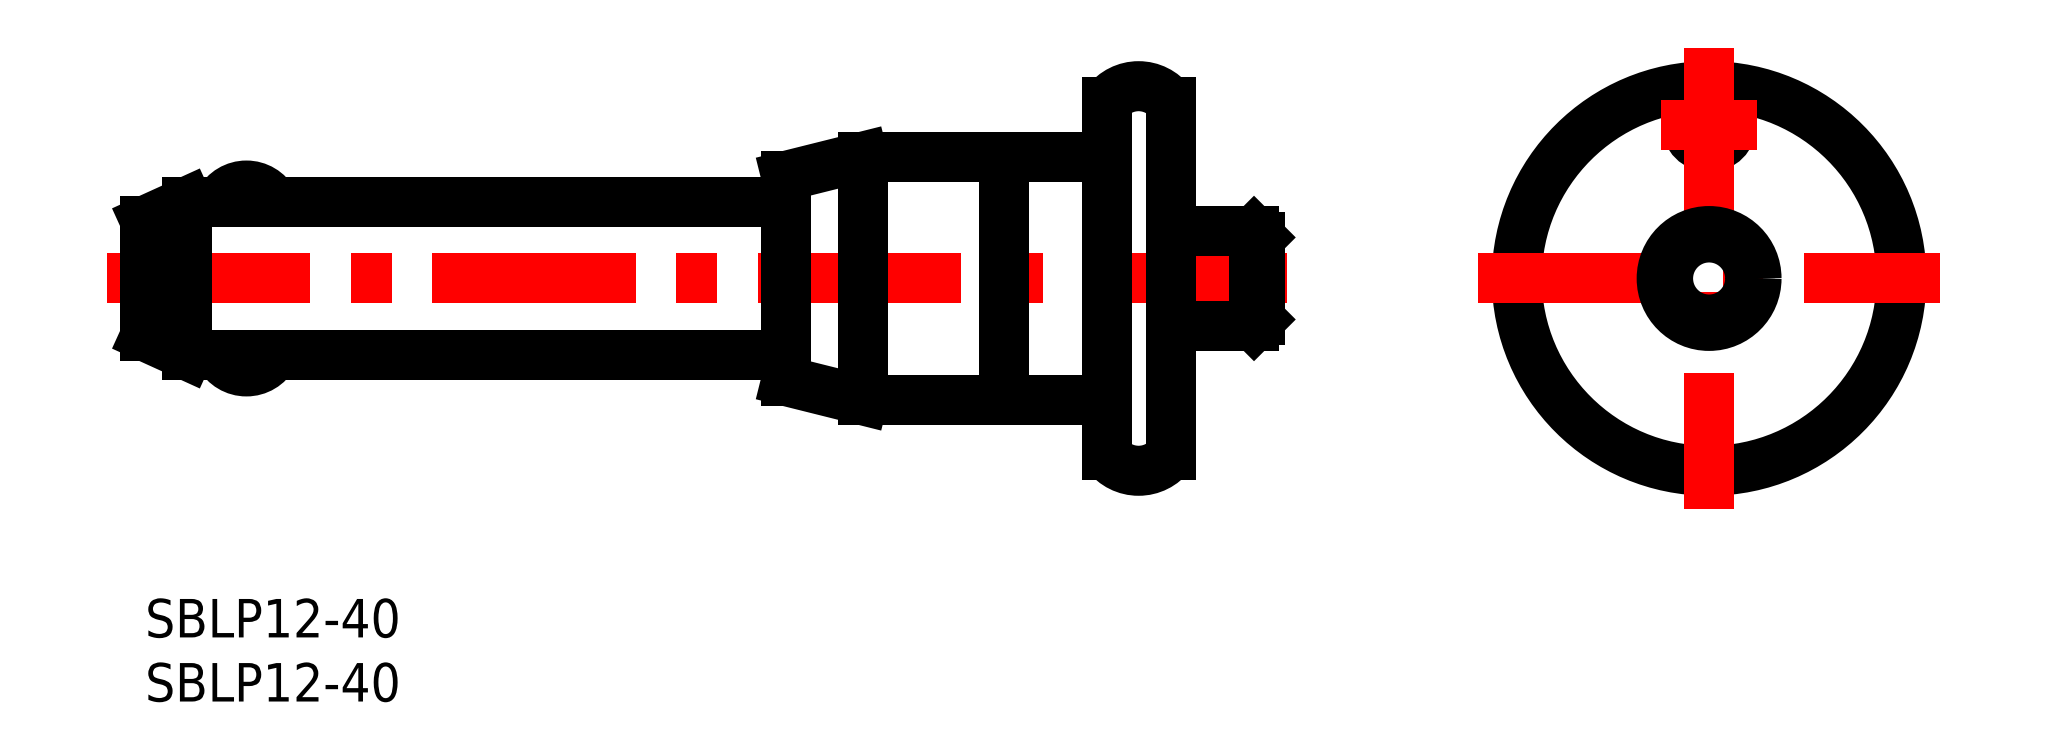
<metadata>
{"format":"dxf","ext":"dxf","renderer":"ezdxf+matplotlib","layout":"modelspace","background":"white","min_lineweight":24,"dpi":150}
</metadata>
<code>
0
SECTION
2
ENTITIES
0
INSERT
8
MSM_CONTINUOUS
2
*U10
10
0
20
0
30
0
0
INSERT
8
MSM_CONTINUOUS
2
*U11
10
0
20
0
30
0
0
CIRCLE
8
MSM_CONTINUOUS
10
122
20
25
30
0
40
15
0
CIRCLE
8
MSM_CONTINUOUS
10
122
20
37
30
0
40
1.75
0
LINE
8
MSM_CENTER
10
104
20
25
30
0
11
140
21
25
31
0
0
LINE
8
MSM_CENTER
10
122
20
43
30
0
11
122
21
7
31
0
0
LINE
8
MSM_CENTER
10
118.2
20
37
30
0
11
125.8
21
37
31
0
0
CIRCLE
8
MSM_CONTINUOUS
10
122
20
25
30
0
40
3.2
0
CIRCLE
8
MSM_CONTINUOUS
10
122
20
25
30
0
40
3.7
0
LINE
8
MSM_CENTER
10
-3
20
25
30
0
11
90
21
25
31
0
0
LINE
8
MSM_CONTINUOUS
10
87
20
28.2
30
0
11
86.5
21
28.7
31
0
0
LINE
8
MSM_CONTINUOUS
10
86.5
20
28.7
30
0
11
80
21
28.7
31
0
0
LINE
8
MSM_CONTINUOUS
10
3.3
20
31
30
0
11
50
21
31
31
0
0
ARC
8
MSM_CONTINUOUS
10
7.905
20
29.87
30
0
40
2.381
50
28.36
51
151.6
0
LINE
8
MSM_CONTINUOUS
10
86.5
20
21.3
30
0
11
86.5
21
28.7
31
0
0
LINE
8
MSM_CONTINUOUS
10
87
20
21.8
30
0
11
87
21
28.2
31
0
0
LINE
8
MSM_CONTINUOUS
10
87
20
21.8
30
0
11
86.5
21
21.3
31
0
0
LINE
8
MSM_CONTINUOUS
10
86.5
20
21.3
30
0
11
80
21
21.3
31
0
0
LINE
8
MSM_CONTINUOUS
10
74.5
20
34.5
30
0
11
56
21
34.5
31
0
0
LINE
8
MSM_CONTINUOUS
10
50
20
33
30
0
11
56
21
34.5
31
0
0
ARC
8
MSM_CONTINUOUS
10
74.5
20
35
30
0
40
0.5
50
270
51
0
0
ARC
8
MSM_CONTINUOUS
10
77.5
20
36.88
30
0
40
3.122
50
36.85
51
143.2
0
ARC
8
MSM_CONTINUOUS
10
77.5
20
13.12
30
0
40
3.122
50
216.8
51
323.2
0
LINE
8
MSM_CONTINUOUS
10
80
20
11.25
30
0
11
80
21
38.75
31
0
0
LINE
8
MSM_CONTINUOUS
10
75
20
38.75
30
0
11
75
21
11.25
31
0
0
LINE
8
MSM_CONTINUOUS
10
-7.1e-15
20
29.5
30
0
11
3.3
21
31
31
0
0
LINE
8
MSM_CONTINUOUS
10
-7.1e-15
20
29.5
30
0
11
-7.1e-15
21
20.5
31
0
0
ARC
8
MSM_CONTINUOUS
10
7.905
20
20.13
30
0
40
2.381
50
208.4
51
331.6
0
LINE
8
MSM_CONTINUOUS
10
-7.1e-15
20
20.5
30
0
11
3.3
21
19
31
0
0
LINE
8
MSM_CONTINUOUS
10
3.3
20
19
30
0
11
3.3
21
31
31
0
0
LINE
8
MSM_CONTINUOUS
10
3.3
20
19
30
0
11
50
21
19
31
0
0
LINE
8
MSM_CONTINUOUS
10
74.5
20
15.5
30
0
11
56
21
15.5
31
0
0
LINE
8
MSM_CONTINUOUS
10
50
20
17
30
0
11
50
21
33
31
0
0
LINE
8
MSM_CONTINUOUS
10
50
20
17
30
0
11
56
21
15.5
31
0
0
LINE
8
MSM_CONTINUOUS
10
67
20
34.5
30
0
11
67
21
15.5
31
0
0
ARC
8
MSM_CONTINUOUS
10
74.5
20
15
30
0
40
0.5
50
0
51
90
0
LINE
8
MSM_CONTINUOUS
10
56
20
15.5
30
0
11
56
21
34.5
31
0
0
ENDSEC
0
EOF

</code>
